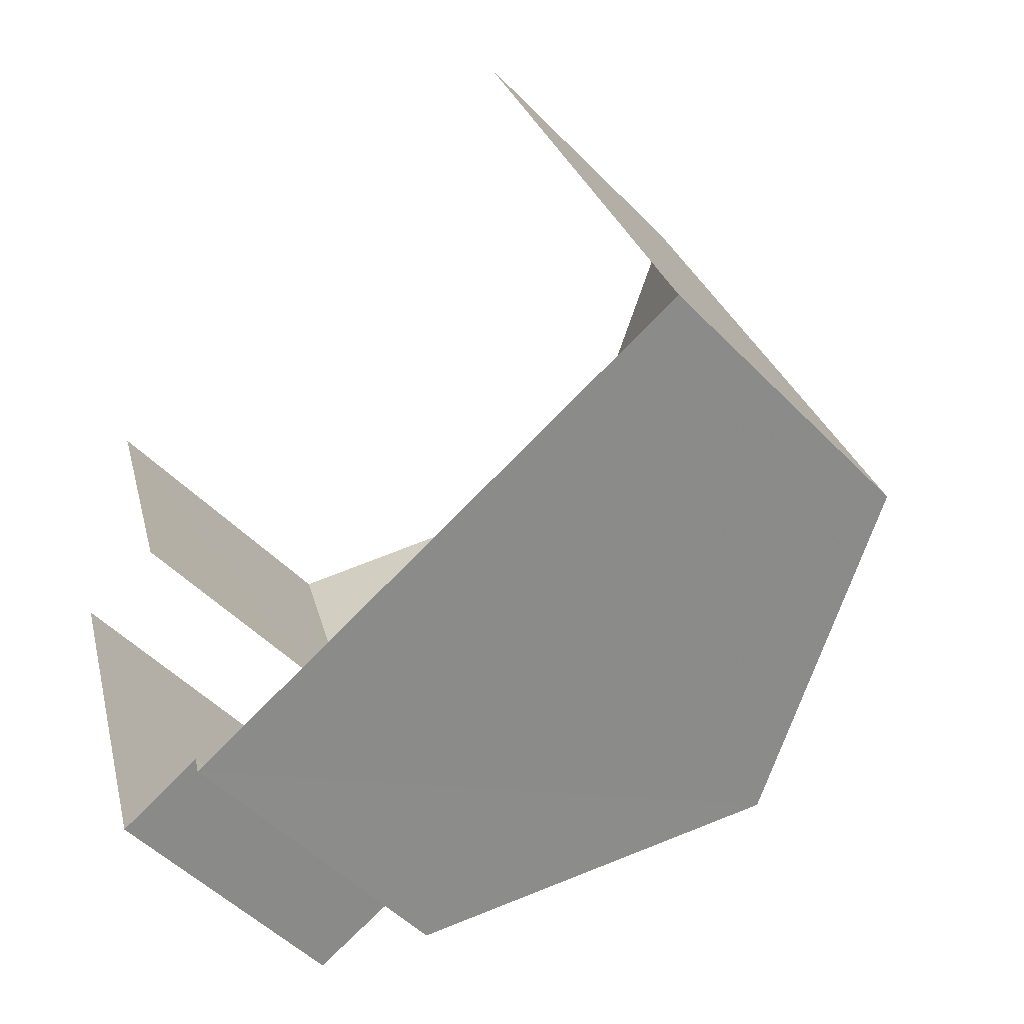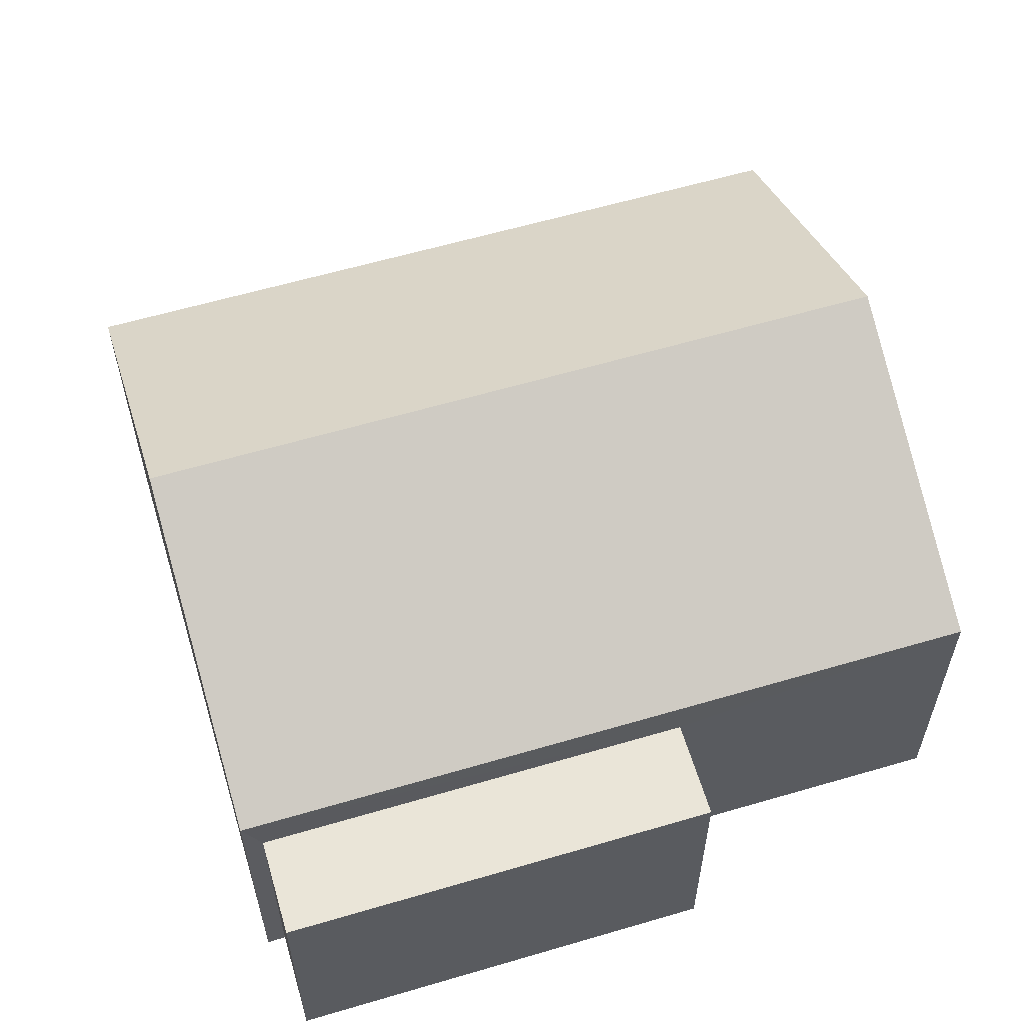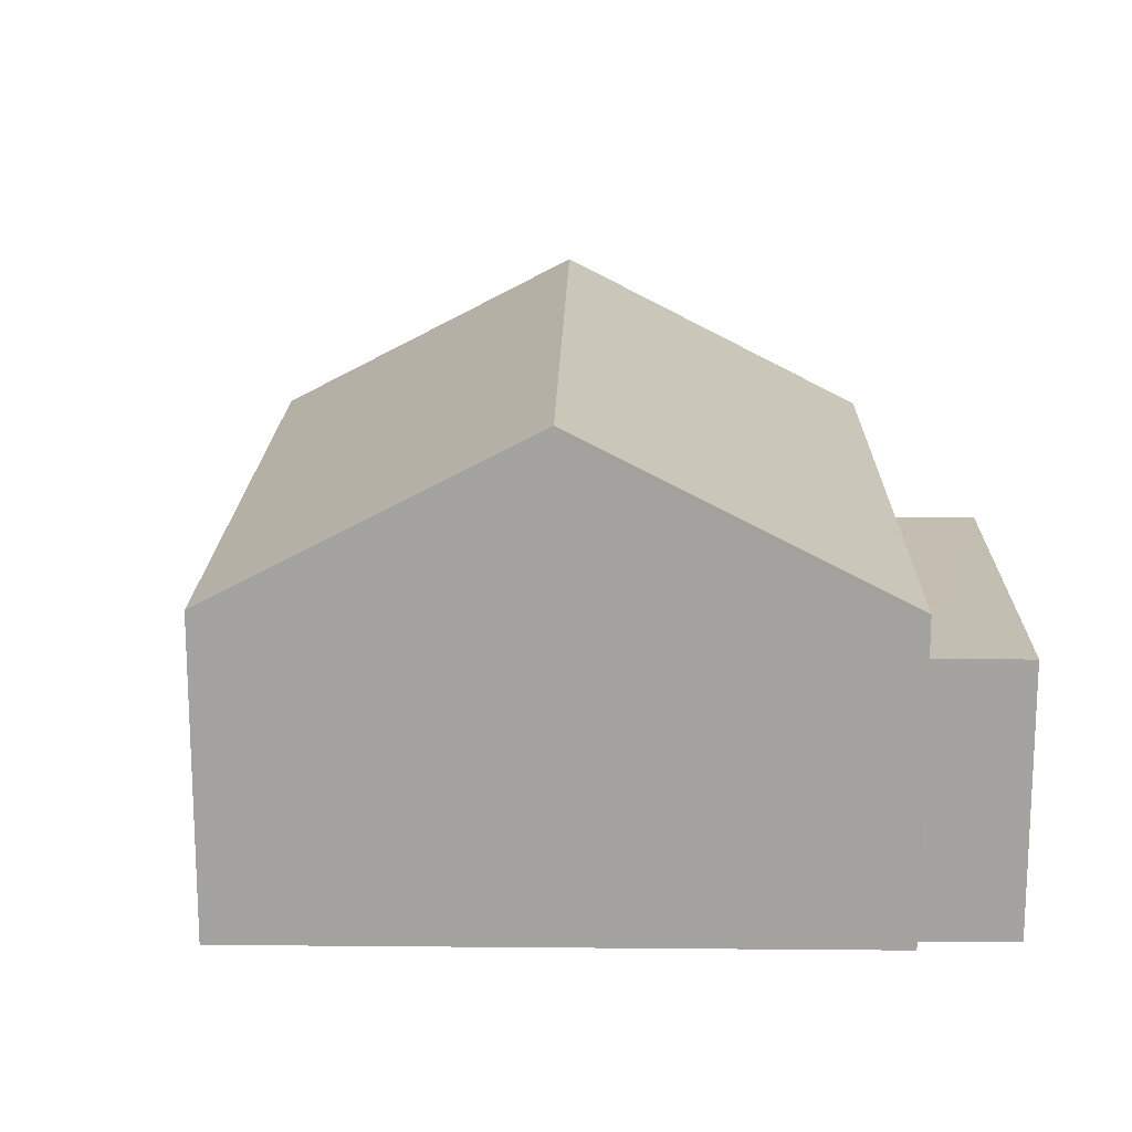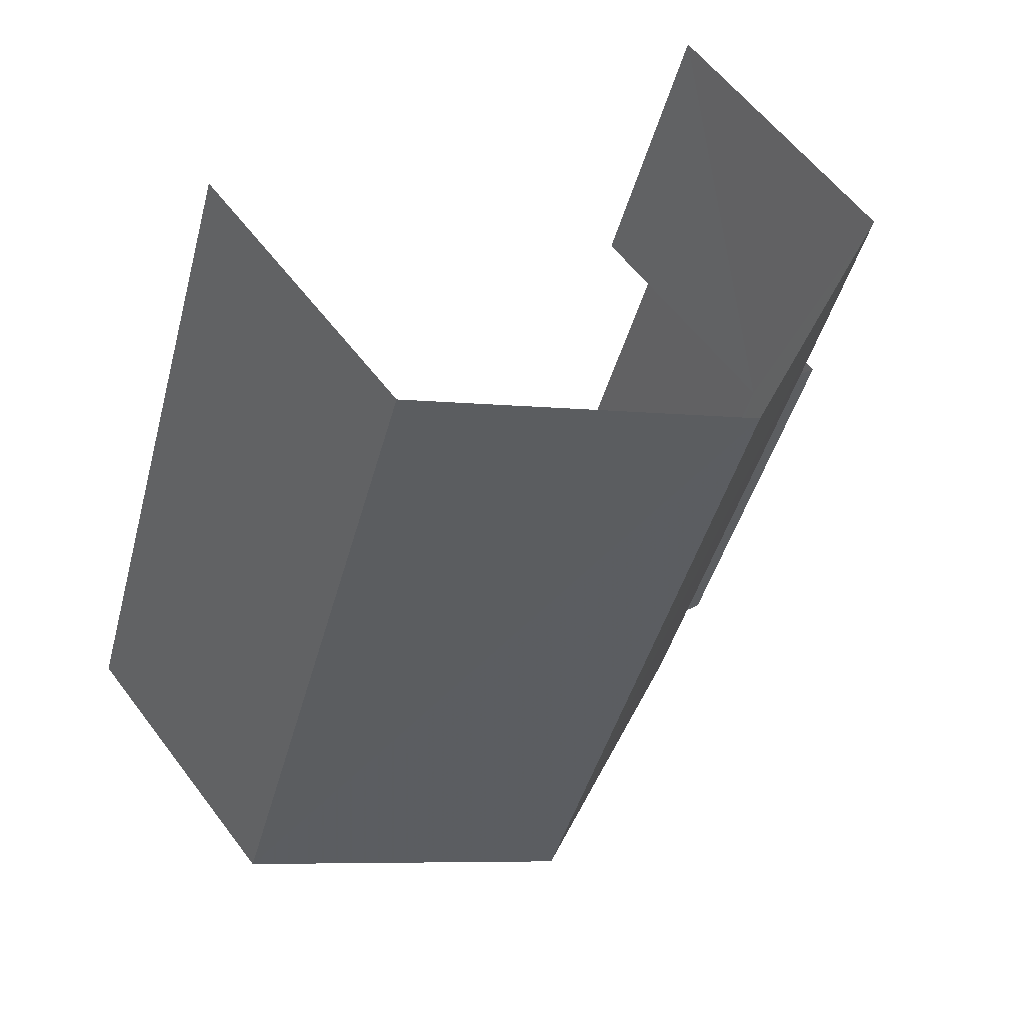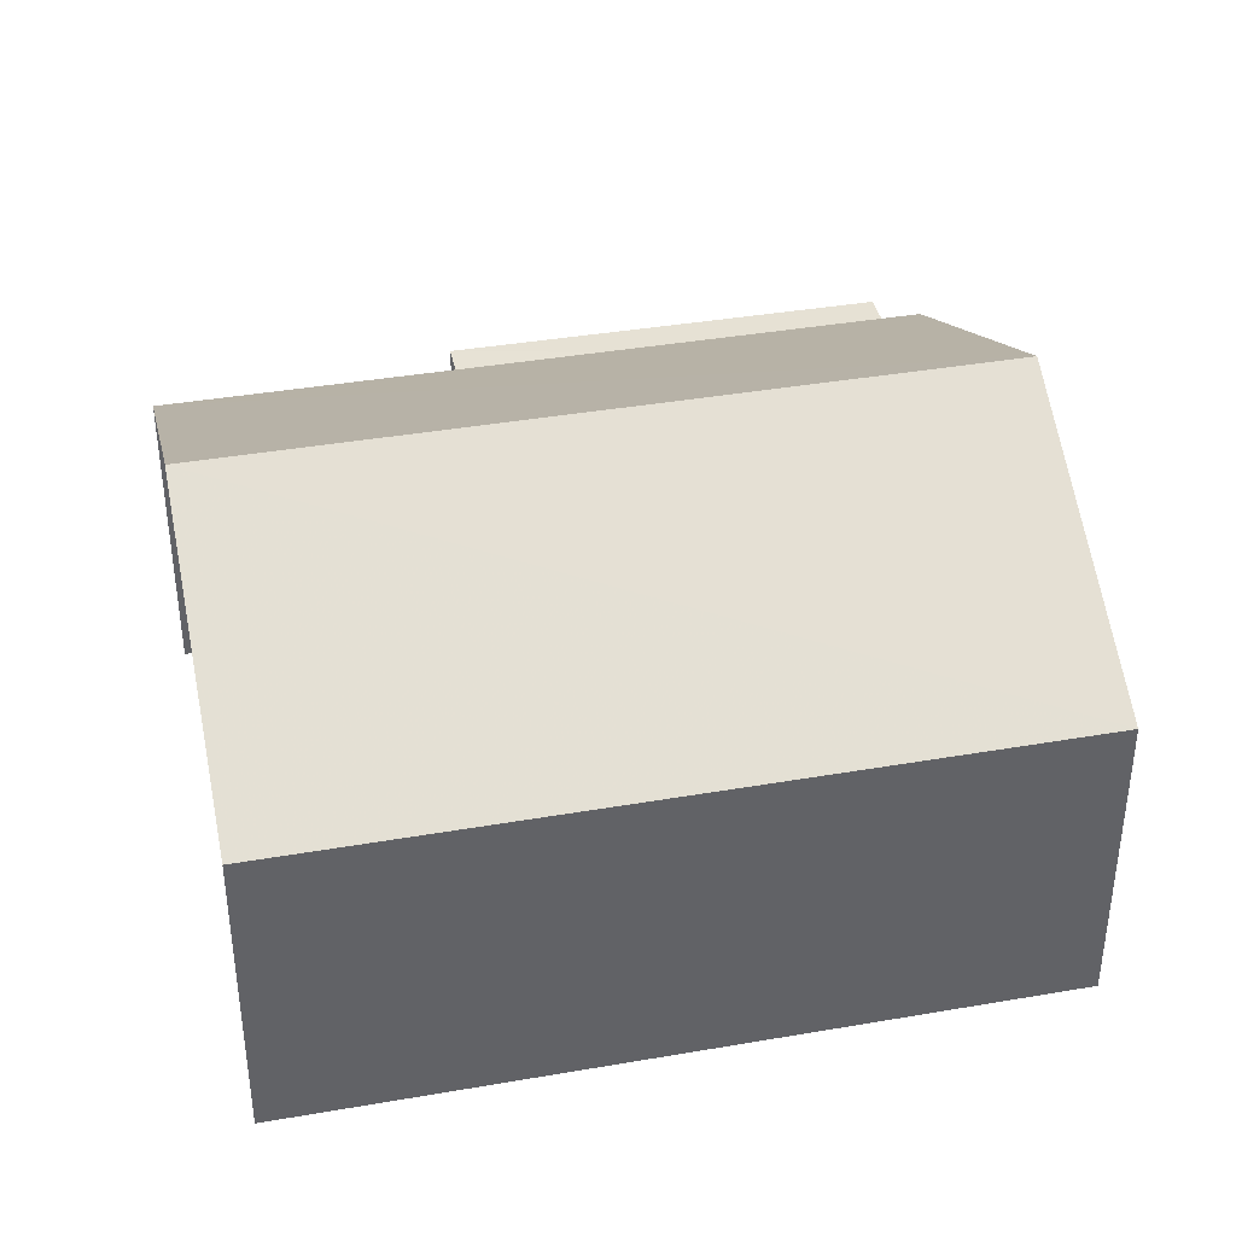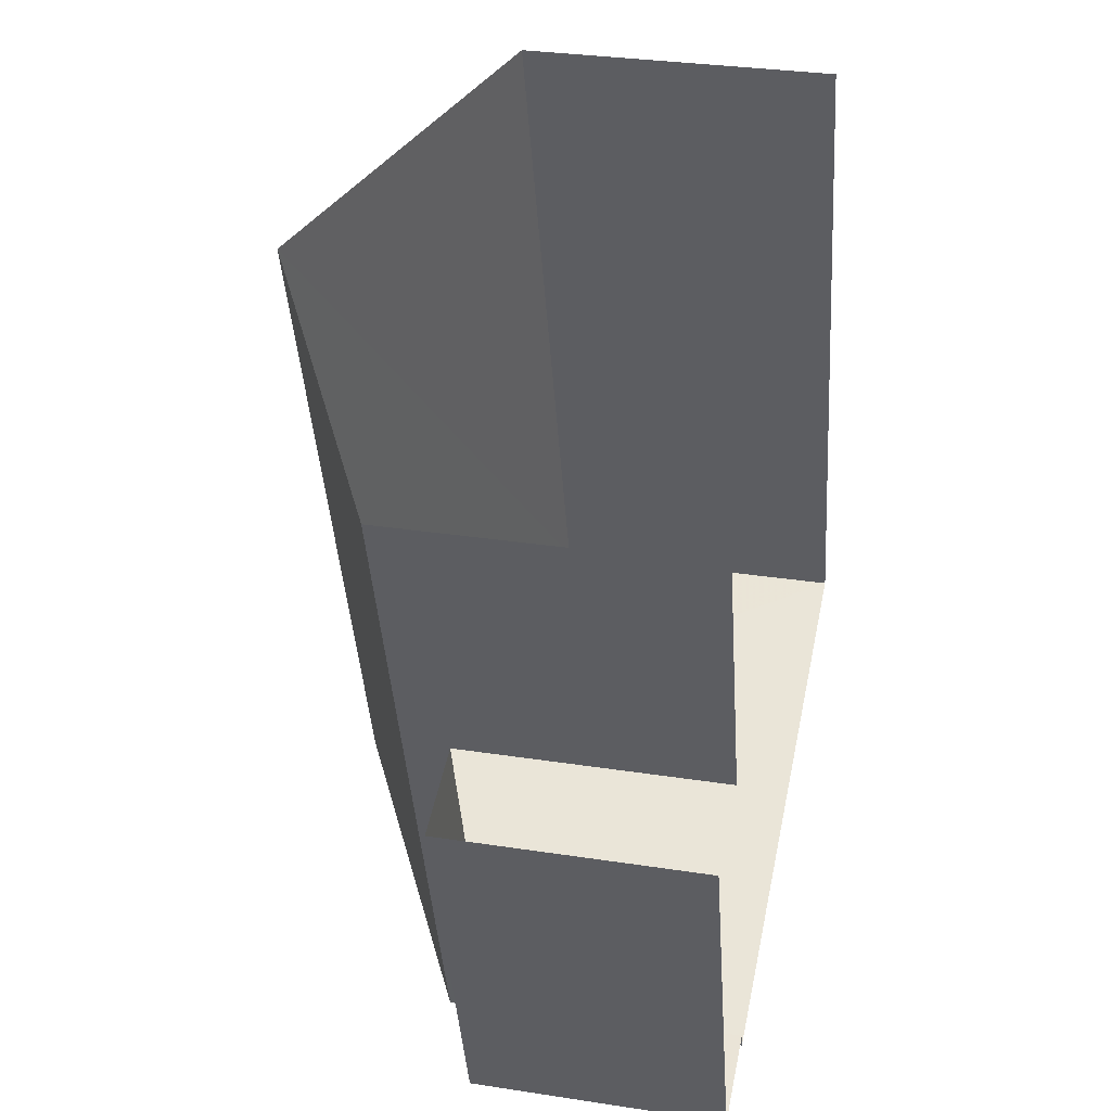
<metadata>
{"format":"obj","ext":"obj","renderer":"f3d","projection":"perspective","resolution":1024,"background":"white","views":[{"elev":-51.3,"azim":-137.8,"up":"+Y"},{"elev":59.3,"azim":55.1,"up":"+Z"},{"elev":17.1,"azim":-16.9,"up":"+Z"},{"elev":58.4,"azim":-36.6,"up":"+Y"},{"elev":39.8,"azim":-120.0,"up":"+Z"},{"elev":31.5,"azim":102.3,"up":"+Y"}]}
</metadata>
<code>
v -2.248e+05 -1.278e+05 13.93
v -2.248e+05 -1.278e+05 13.93
v -2.248e+05 -1.278e+05 13.93
v -2.248e+05 -1.278e+05 13.93
v -2.248e+05 -1.278e+05 13.93
v -2.248e+05 -1.278e+05 13.93
v -2.248e+05 -1.278e+05 13.93
v -2.248e+05 -1.278e+05 13.93
v -2.248e+05 -1.278e+05 16.76
v -2.248e+05 -1.278e+05 16.76
v -2.248e+05 -1.278e+05 16.76
v -2.248e+05 -1.278e+05 16.76
v -2.248e+05 -1.278e+05 19
v -2.248e+05 -1.278e+05 17.25
v -2.248e+05 -1.278e+05 19
v -2.248e+05 -1.278e+05 17.25
v -2.248e+05 -1.278e+05 17.25
v -2.248e+05 -1.278e+05 17.25
f 1 2 3
f 3 2 4
f 4 5 6
f 5 2 7
f 5 7 8
f 4 2 5
f 14 1 15
f 1 3 15
f 3 18 15
f 2 11 7
f 2 12 11
f 9 10 11
f 12 9 11
f 13 14 15
f 13 16 14
f 15 17 13
f 15 18 17
f 10 8 7
f 11 10 7
f 9 6 5
f 6 9 16
f 2 1 12
f 14 16 12
f 1 14 12
f 12 16 9
f 17 4 13
f 4 6 13
f 6 16 13
f 18 3 4
f 17 18 4
f 5 8 10
f 9 5 10

</code>
